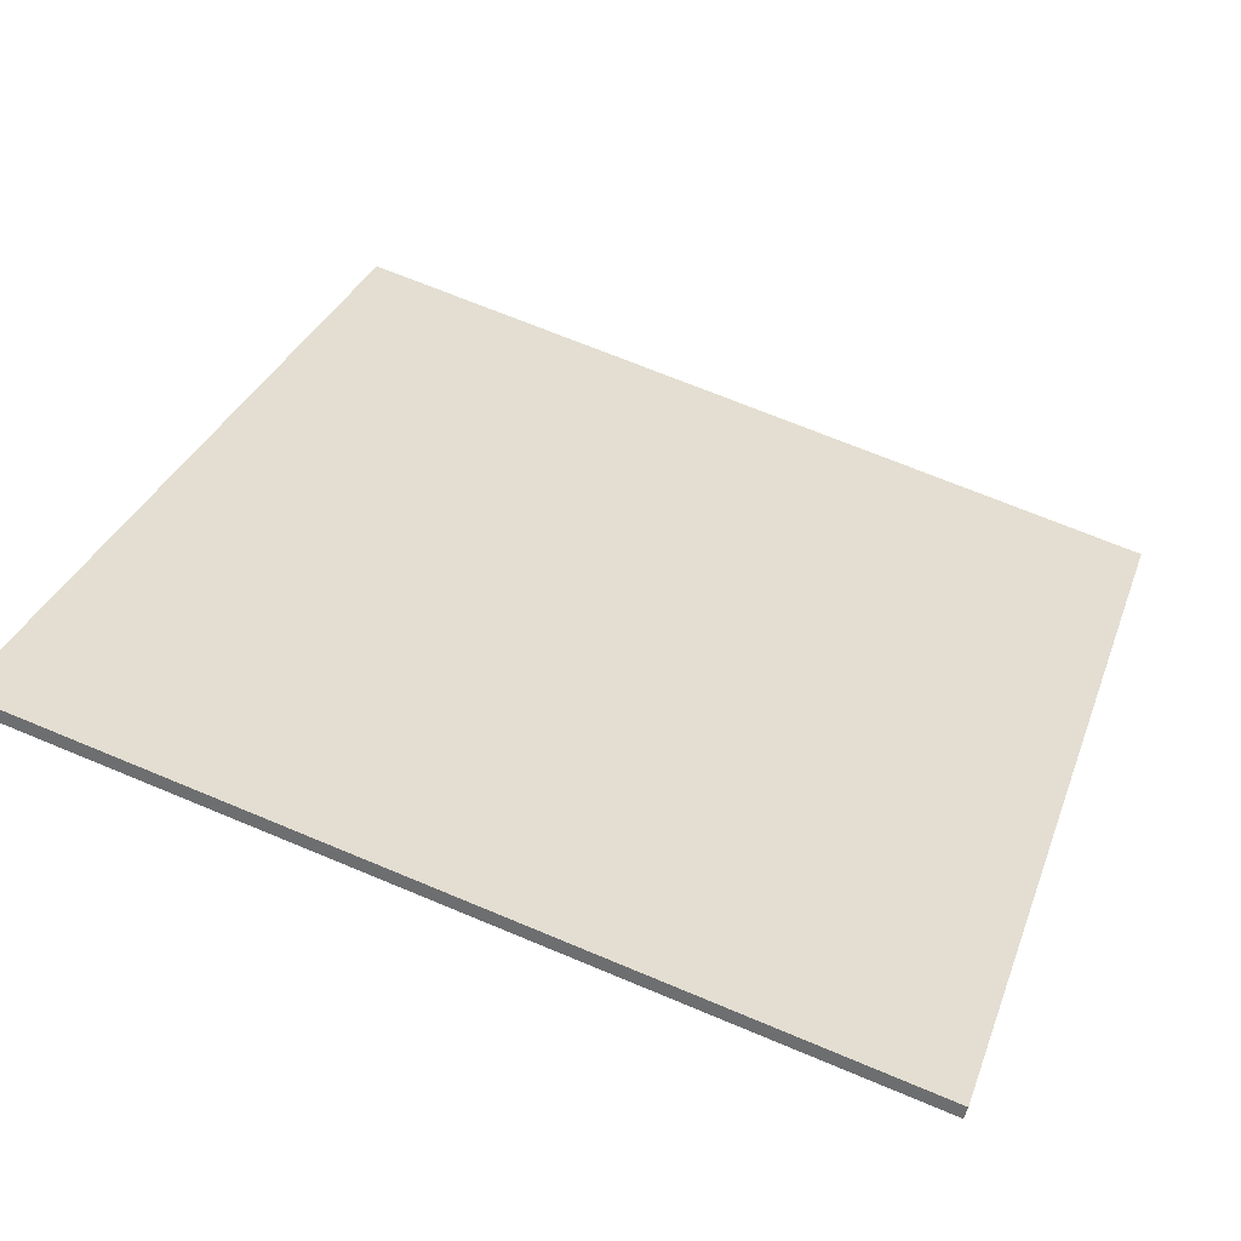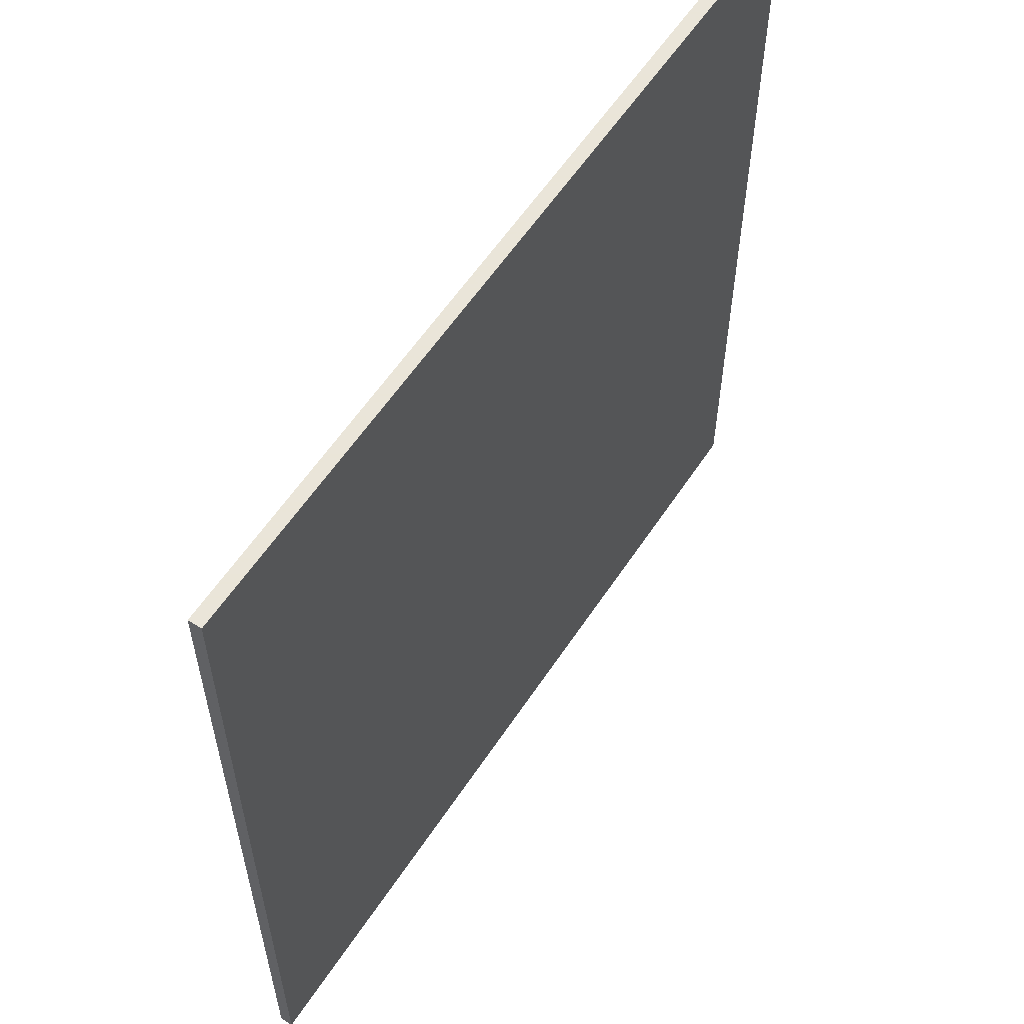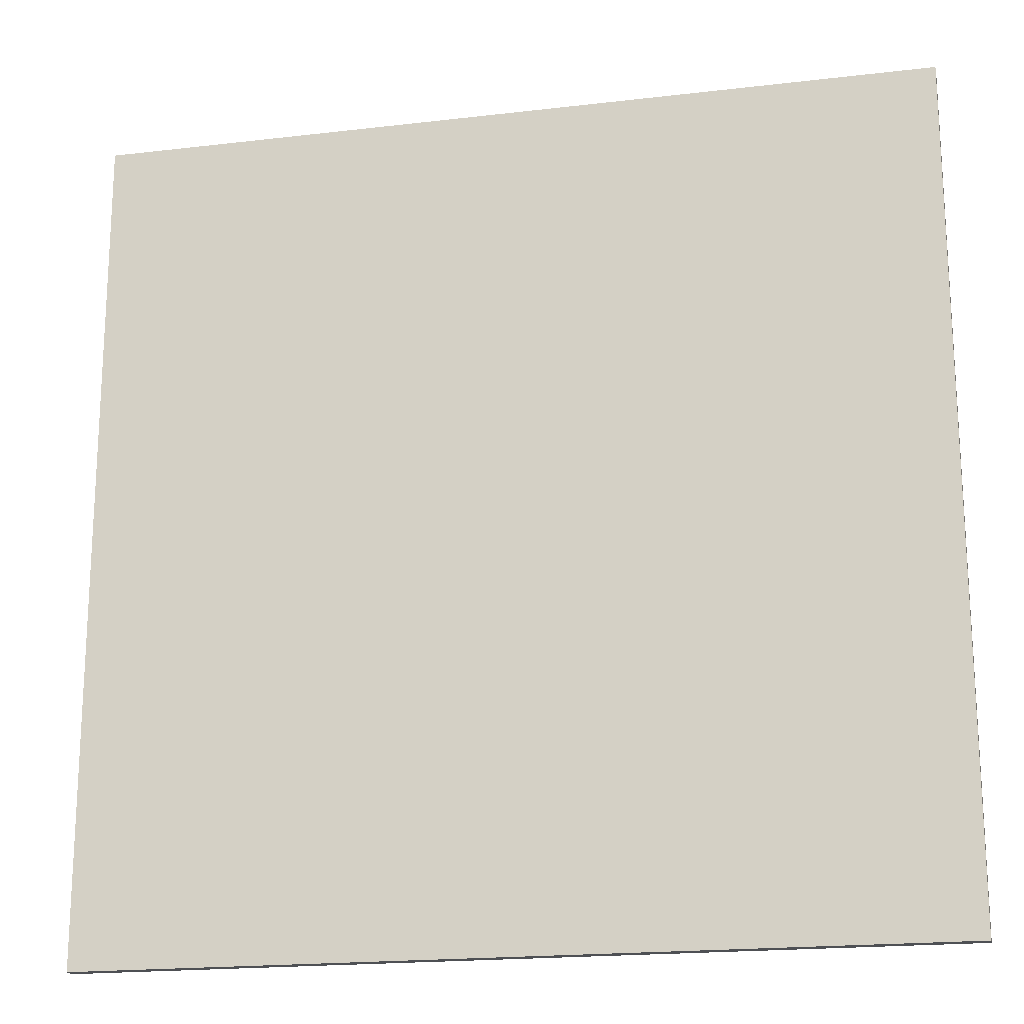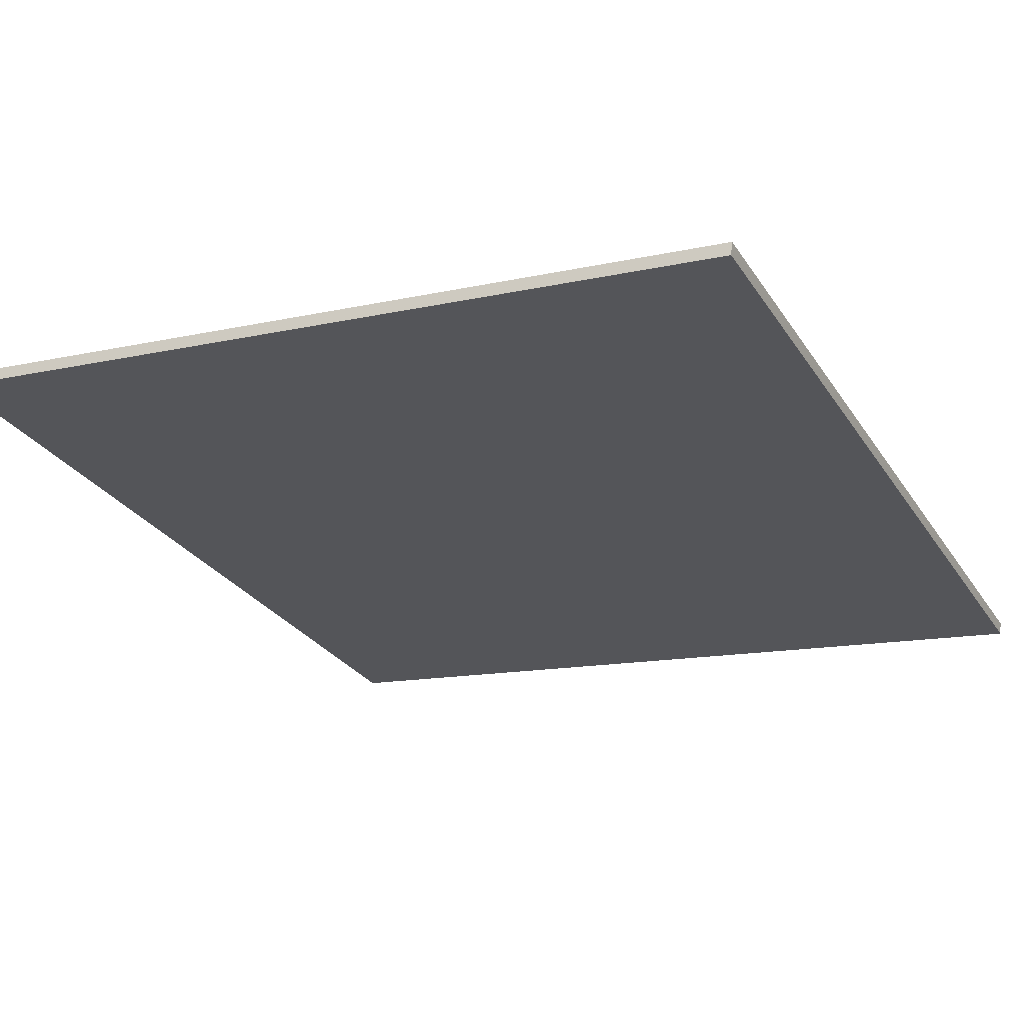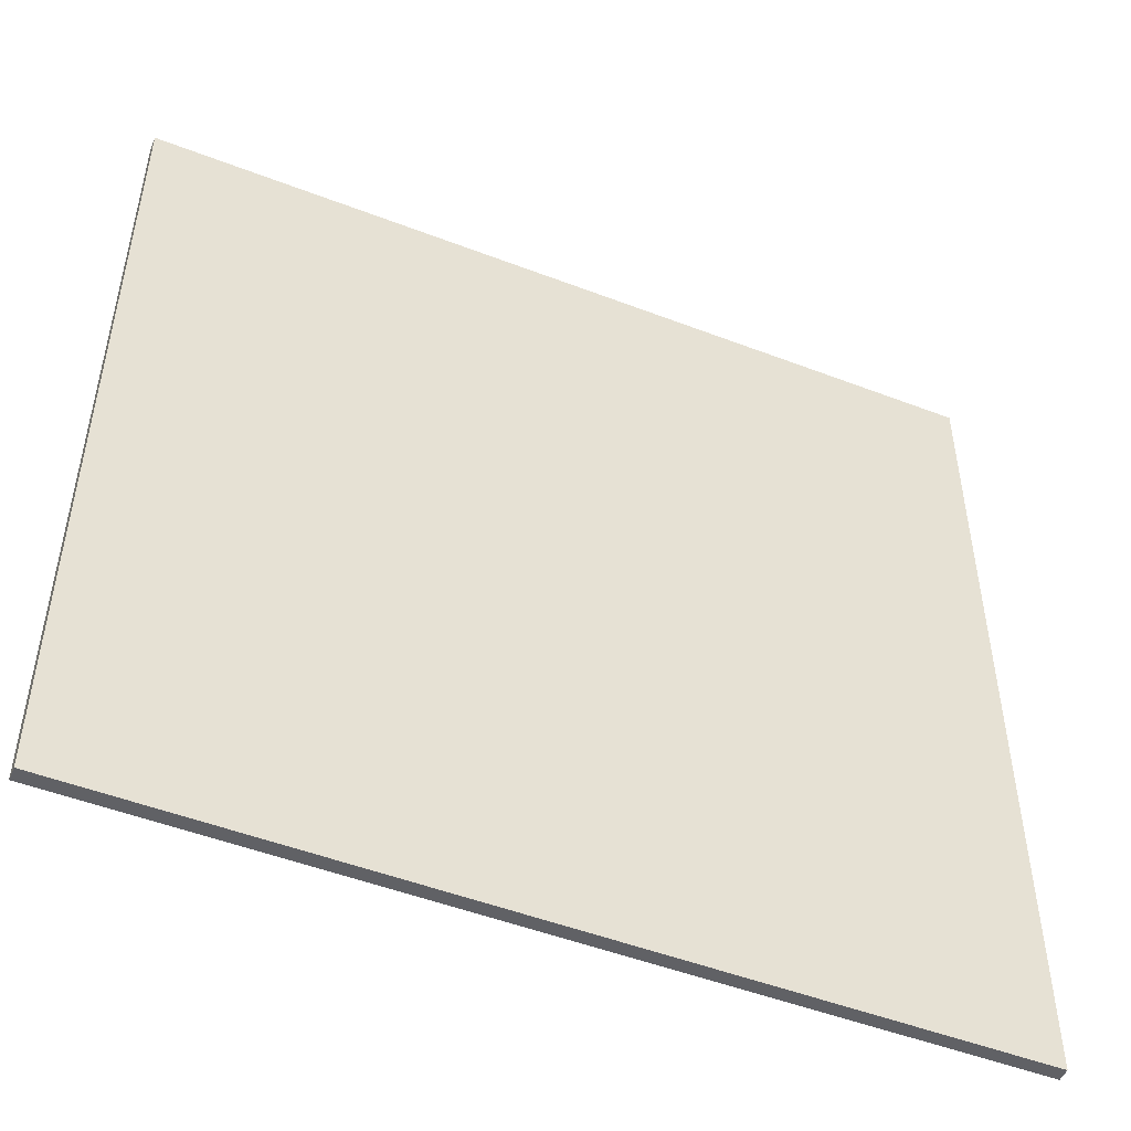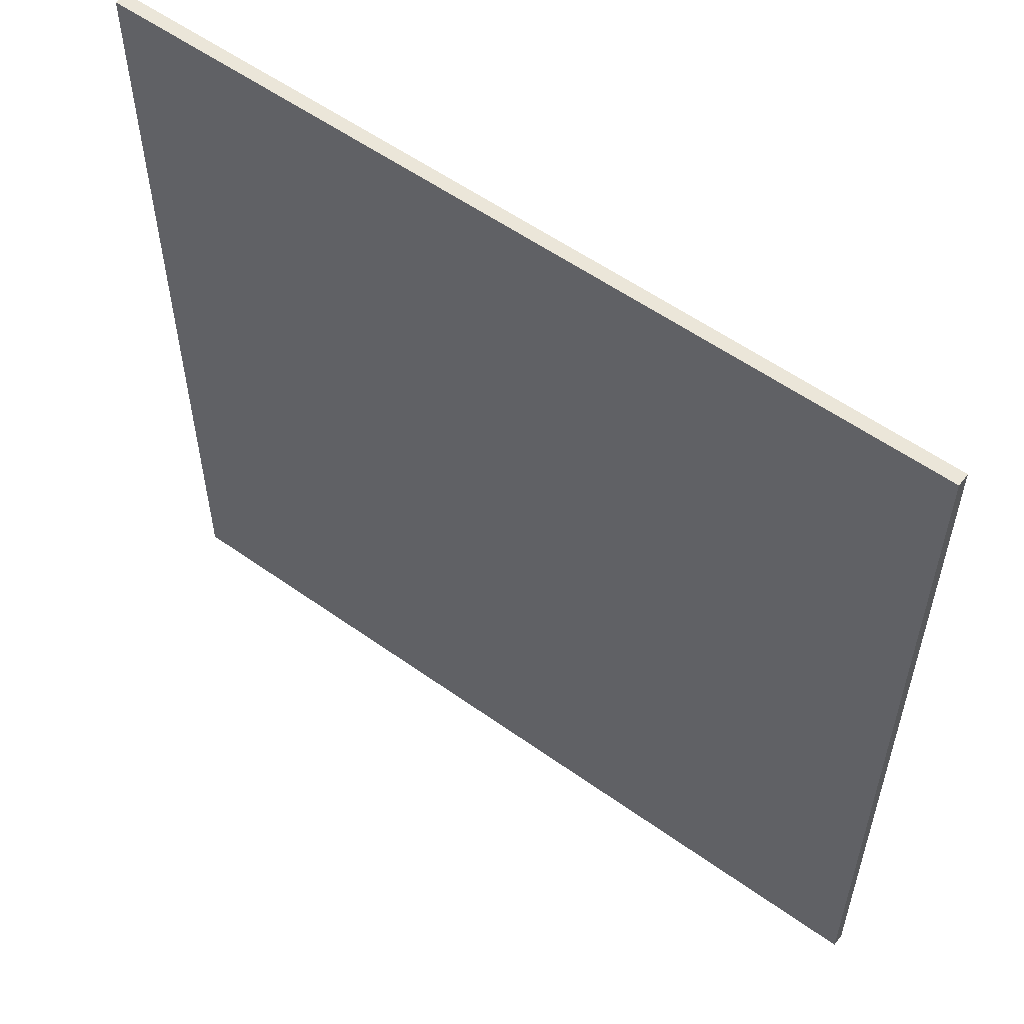
<metadata>
{"format":"obj","ext":"obj","renderer":"f3d","projection":"perspective","resolution":1024,"background":"white","views":[{"elev":32.3,"azim":-161.7,"up":"+Y"},{"elev":58.6,"azim":-43.3,"up":"+Z"},{"elev":-19.0,"azim":26.2,"up":"+Z"},{"elev":-13.0,"azim":117.5,"up":"+Y"},{"elev":-49.9,"azim":170.6,"up":"+Z"},{"elev":56.3,"azim":-129.7,"up":"+Z"}]}
</metadata>
<code>
v 65.23 14.08 -4.795
v 65.23 14.08 4.795
v 65.26 13.94 -4.795
v 65.26 13.94 4.795
v 74.55 16.33 -4.795
v 74.55 16.33 4.795
v 74.59 16.18 -4.795
v 74.59 16.18 4.795
f 1 3 4
f 4 2 1
f 5 6 8
f 8 7 5
f 1 2 6
f 6 5 1
f 3 7 8
f 8 4 3
f 1 5 7
f 7 3 1
f 2 4 8
f 8 6 2

</code>
